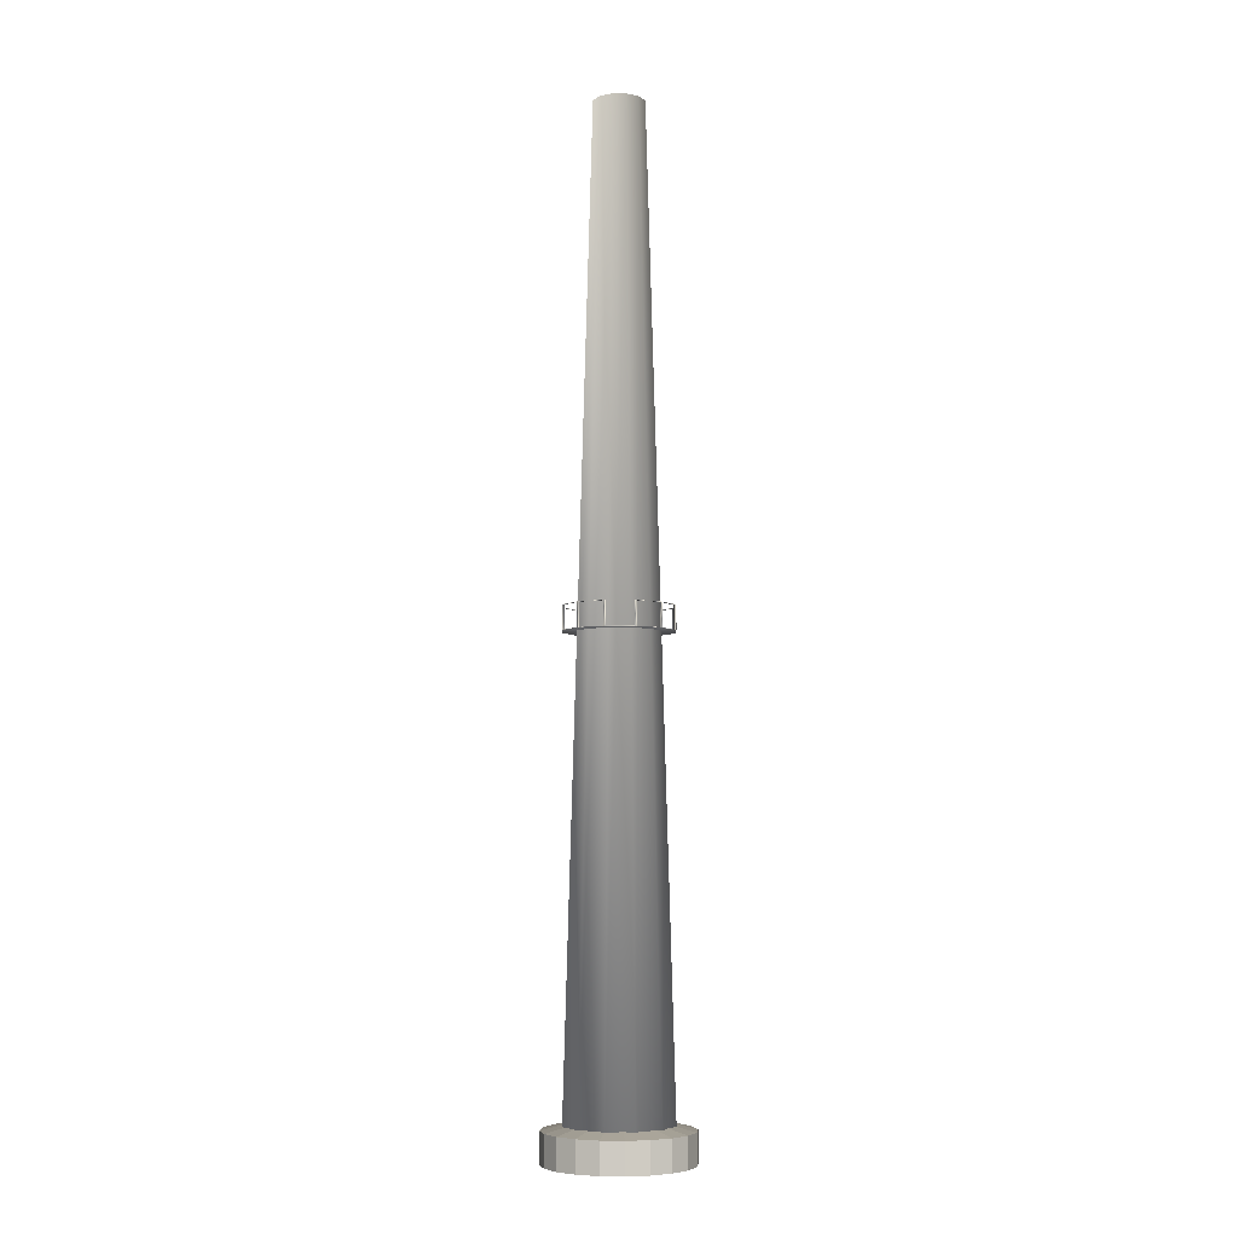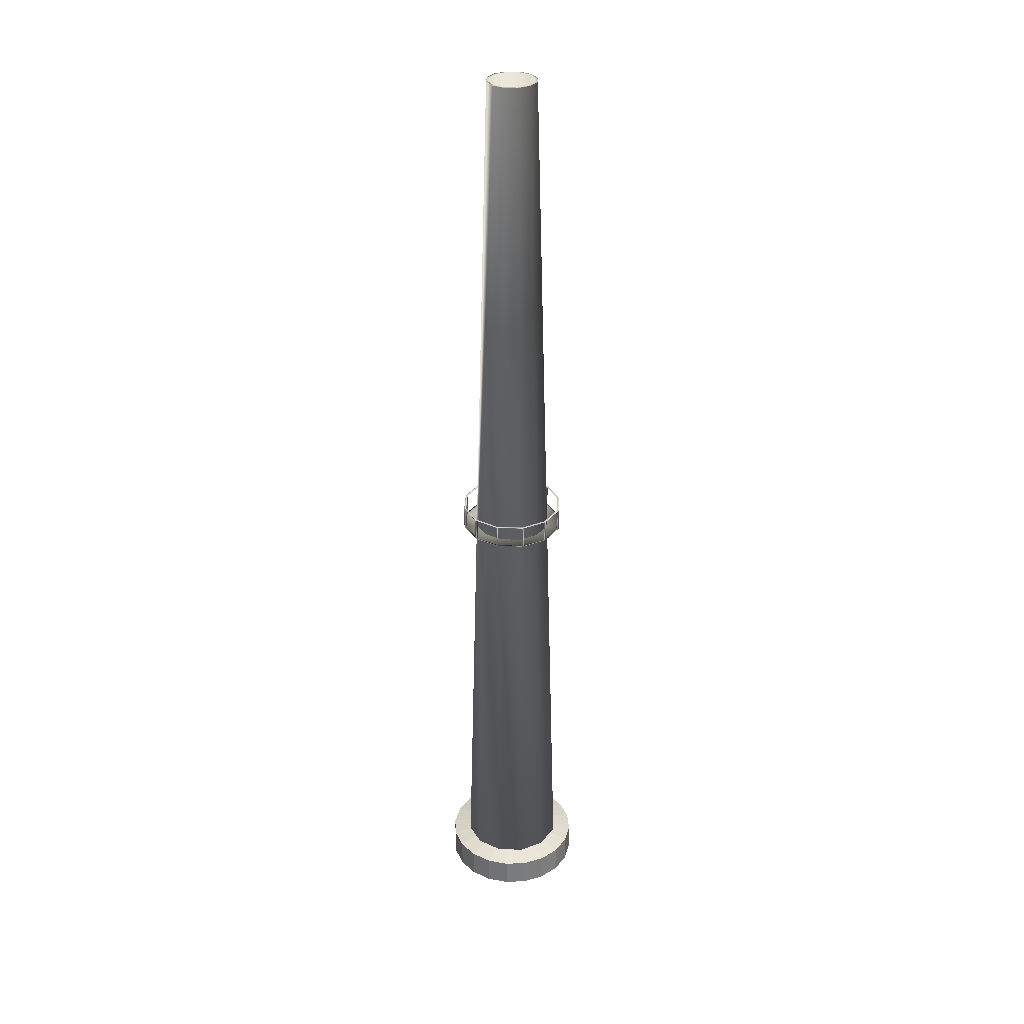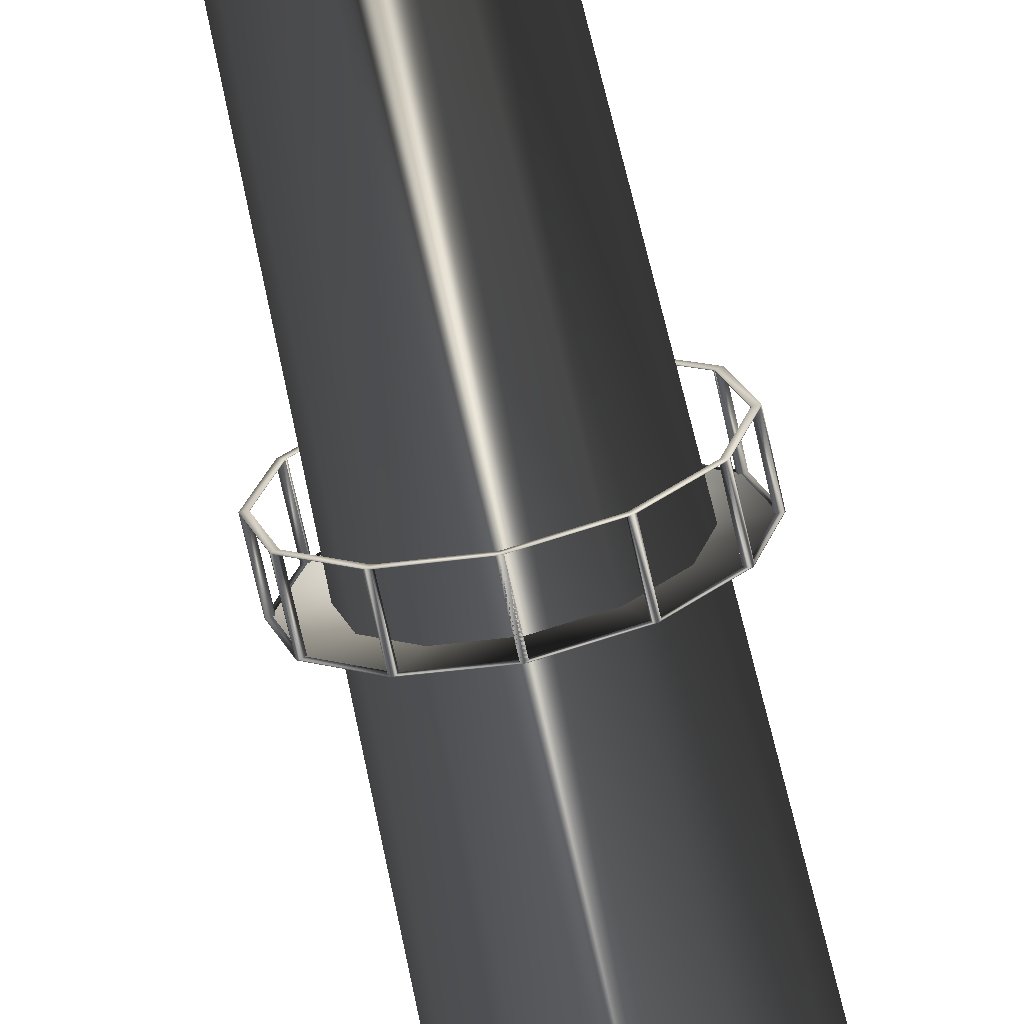
<metadata>
{"format":"obj","ext":"obj","renderer":"f3d","projection":"perspective","resolution":1024,"background":"white","views":[{"elev":-6.2,"azim":-76.2,"up":"+Y"},{"elev":32.0,"azim":-102.8,"up":"+Y"},{"elev":-69.2,"azim":-167.6,"up":"+Z"}]}
</metadata>
<code>
o Cylinder_Cylinder.003
v -2.292 40.65 3.971
v -2.292 42.65 3.971
v -3.971 40.65 2.292
v -3.971 42.65 2.292
v -4.585 40.65 2e-06
v -4.585 42.65 2e-06
v -3.971 40.65 -2.292
v -3.971 42.65 -2.292
v -2.292 40.65 -3.971
v -2.292 42.65 -3.971
v 0.0801 40.67 -4.563
v 0.0801 42.63 -4.563
v 0.0801 42.63 4.563
v 0.0801 40.67 4.563
v -0.0801 40.67 4.563
v -0.0801 42.63 4.563
v -2.212 42.63 3.992
v -2.212 40.67 3.992
v -2.351 40.67 3.912
v -2.351 42.63 3.912
v -3.912 42.63 2.351
v -3.912 40.67 2.351
v -3.992 40.67 2.212
v -3.992 42.63 2.212
v -4.563 42.63 0.0801
v -4.563 40.67 0.0801
v -4.563 40.67 -0.0801
v -4.563 42.63 -0.0801
v -3.992 42.63 -2.212
v -3.992 40.67 -2.212
v -2.212 40.67 -3.992
v -2.212 42.63 -3.992
v -0.0801 42.63 -4.563
v -0.0801 40.67 -4.563
v -3.912 40.67 -2.351
v -3.912 42.63 -2.351
v -2.351 42.63 -3.912
v -2.351 40.67 -3.912
v -2.223 40.68 3.85
v -2.201 42.65 3.812
v -3.85 40.68 2.223
v -3.812 42.65 2.201
v -4.446 40.68 2e-06
v -4.401 42.65 2e-06
v -3.85 40.68 -2.223
v -3.812 42.65 -2.201
v -2.223 40.68 -3.85
v -2.201 42.65 -3.812
v 0.03264 40.67 -4.386
v 0.03264 42.63 -4.386
v 0.03264 42.63 4.386
v 0.03264 40.67 4.386
v -0.03264 40.67 4.386
v -0.03264 42.63 4.386
v -2.165 42.63 3.815
v -2.165 40.67 3.815
v -2.221 40.67 3.782
v -2.221 42.63 3.782
v -3.782 42.63 2.221
v -3.782 40.67 2.221
v -3.815 40.67 2.165
v -3.815 42.63 2.165
v -4.386 42.63 0.03264
v -4.386 40.67 0.03264
v -4.386 40.67 -0.03264
v -4.386 42.63 -0.03264
v -3.815 42.63 -2.165
v -3.815 40.67 -2.165
v -2.165 40.67 -3.815
v -2.165 42.63 -3.815
v -0.03264 42.63 -4.386
v -0.03264 40.67 -4.386
v -3.782 40.67 -2.221
v -3.782 42.63 -2.221
v -2.221 42.63 -3.782
v -2.221 40.67 -3.782
v 0 40.65 -4.585
v 0 42.65 -4.585
v 0 40.65 4.585
v 0 42.65 4.585
v 2.292 40.65 3.971
v 2.292 42.65 3.971
v 3.971 40.65 2.292
v 3.971 42.65 2.292
v 4.585 40.65 2e-06
v 4.585 42.65 2e-06
v 3.971 40.65 -2.292
v 3.971 42.65 -2.292
v 2.292 40.65 -3.971
v 2.292 42.65 -3.971
v -0.0801 40.67 -4.563
v -0.0801 42.63 -4.563
v -0.0801 42.63 4.563
v -0.0801 40.67 4.563
v 0.0801 40.67 4.563
v 0.0801 42.63 4.563
v 2.212 42.63 3.992
v 2.212 40.67 3.992
v 2.351 40.67 3.912
v 2.351 42.63 3.912
v 3.912 42.63 2.351
v 3.912 40.67 2.351
v 3.992 40.67 2.212
v 3.992 42.63 2.212
v 4.563 42.63 0.0801
v 4.563 40.67 0.0801
v 4.563 40.67 -0.0801
v 4.563 42.63 -0.0801
v 3.992 42.63 -2.212
v 3.992 40.67 -2.212
v 2.212 40.67 -3.992
v 2.212 42.63 -3.992
v 0.0801 42.63 -4.563
v 0.0801 40.67 -4.563
v 3.912 40.67 -2.351
v 3.912 42.63 -2.351
v 2.351 42.63 -3.912
v 2.351 40.67 -3.912
v 0 40.65 0
v 0 40.68 -4.446
v 0 42.65 -4.401
v 0 40.68 4.446
v 0 42.65 4.401
v 2.223 40.68 3.85
v 2.201 42.65 3.812
v 3.85 40.68 2.223
v 3.812 42.65 2.201
v 4.446 40.68 2e-06
v 4.401 42.65 2e-06
v 3.85 40.68 -2.223
v 3.812 42.65 -2.201
v 2.223 40.68 -3.85
v 2.201 42.65 -3.812
v -0.03264 40.67 -4.386
v -0.03264 42.63 -4.386
v -0.03264 42.63 4.386
v -0.03264 40.67 4.386
v 0.03264 40.67 4.386
v 0.03264 42.63 4.386
v 2.165 42.63 3.815
v 2.165 40.67 3.815
v 2.221 40.67 3.782
v 2.221 42.63 3.782
v 3.782 42.63 2.221
v 3.782 40.67 2.221
v 3.815 40.67 2.165
v 3.815 42.63 2.165
v 4.386 42.63 0.03264
v 4.386 40.67 0.03264
v 4.386 40.67 -0.03264
v 4.386 42.63 -0.03264
v 3.815 42.63 -2.165
v 3.815 40.67 -2.165
v 2.165 40.67 -3.815
v 2.165 42.63 -3.815
v 0.03264 42.63 -4.386
v 0.03264 40.67 -4.386
v 3.782 40.67 -2.221
v 3.782 42.63 -2.221
v 2.221 42.63 -3.782
v 2.221 40.67 -3.782
v 0 40.69 0
v -1.874 0.002117 5.767
v -3.564 0.002117 4.906
v -4.906 0.002117 3.564
v -5.767 0.002117 1.874
v -6.064 0.002117 -6e-06
v -5.767 0.002117 -1.874
v -4.906 0.002117 -3.564
v -3.564 0.002117 -4.906
v -1.874 0.002117 -5.767
v -1.874 2.55 5.767
v -1.346 2.961 4.143
v -3.564 2.55 4.906
v -2.561 2.961 3.525
v -4.906 2.55 3.564
v -3.525 2.961 2.561
v -5.767 2.55 1.874
v -4.143 2.961 1.346
v -6.064 2.55 -6e-06
v -4.357 2.961 -5e-06
v -5.767 2.55 -1.874
v -4.143 2.961 -1.346
v -4.906 2.55 -3.564
v -3.525 2.961 -2.561
v -3.564 2.55 -4.906
v -2.561 2.961 -3.525
v -1.874 2.55 -5.767
v -1.346 2.961 -4.143
v -1.874 1.276 -5.767
v -1.874 1.276 5.767
v -3.564 1.276 4.906
v -4.906 1.276 3.564
v -5.767 1.276 1.874
v -6.064 1.276 -6e-06
v -5.767 1.276 -1.874
v -4.906 1.276 -3.564
v -3.564 1.276 -4.906
v -1.813 1.291 -5.777
v -1.813 2.535 -5.777
v -0.06051 2.535 -6.055
v -0.06051 1.291 -6.055
v 0.06051 2.535 6.055
v 0.06051 1.291 6.055
v -0.06051 1.291 6.055
v -0.06051 2.535 6.055
v -1.813 2.535 5.777
v -1.813 1.291 5.777
v -1.929 1.291 5.74
v -1.929 2.535 5.74
v -3.51 2.535 4.934
v -3.51 1.291 4.934
v -3.608 1.291 4.863
v -3.608 2.535 4.863
v -4.863 2.535 3.608
v -4.863 1.291 3.608
v -4.934 1.291 3.51
v -4.934 2.535 3.51
v -5.74 2.535 1.929
v -5.74 1.291 1.929
v -5.777 1.291 1.813
v -5.777 2.535 1.813
v -6.055 2.535 0.0605
v -6.055 1.291 0.0605
v -6.055 1.291 -0.06052
v -6.055 2.535 -0.06052
v -5.777 2.535 -1.813
v -5.777 1.291 -1.813
v -5.74 1.291 -1.929
v -5.74 2.535 -1.929
v -4.934 2.535 -3.51
v -4.934 1.291 -3.51
v -4.863 1.291 -3.608
v -4.863 2.535 -3.608
v -3.608 2.535 -4.863
v -3.608 1.291 -4.863
v -3.51 1.291 -4.934
v -3.51 2.535 -4.934
v -1.929 2.535 -5.74
v -1.929 1.291 -5.74
v 0.06051 1.291 -6.055
v 0.06051 2.535 -6.055
v 0 0.002117 -6.064
v 0 0.002117 6.064
v 1.874 0.002117 5.767
v 3.564 0.002117 4.906
v 4.906 0.002117 3.564
v 5.767 0.002117 1.874
v 6.064 0.002117 -6e-06
v 5.767 0.002117 -1.874
v 4.906 0.002117 -3.564
v 3.564 0.002117 -4.906
v 1.874 0.002117 -5.767
v 0 2.55 -6.064
v 0 2.961 -4.357
v 0 2.55 6.064
v 0 2.961 4.357
v 1.874 2.55 5.767
v 1.346 2.961 4.143
v 3.564 2.55 4.906
v 2.561 2.961 3.525
v 4.906 2.55 3.564
v 3.525 2.961 2.561
v 5.767 2.55 1.874
v 4.143 2.961 1.346
v 6.064 2.55 -6e-06
v 4.357 2.961 -5e-06
v 5.767 2.55 -1.874
v 4.143 2.961 -1.346
v 4.906 2.55 -3.564
v 3.525 2.961 -2.561
v 3.564 2.55 -4.906
v 2.561 2.961 -3.525
v 1.874 2.55 -5.767
v 1.346 2.961 -4.143
v 0 1.276 -6.064
v 1.874 1.276 -5.767
v 0 1.276 6.064
v 1.874 1.276 5.767
v 3.564 1.276 4.906
v 4.906 1.276 3.564
v 5.767 1.276 1.874
v 6.064 1.276 -6e-06
v 5.767 1.276 -1.874
v 4.906 1.276 -3.564
v 3.564 1.276 -4.906
v 1.813 1.291 -5.777
v 1.813 2.535 -5.777
v 0.06051 2.535 -6.055
v 0.06051 1.291 -6.055
v -0.06051 2.535 6.055
v -0.06051 1.291 6.055
v 0.06051 1.291 6.055
v 0.06051 2.535 6.055
v 1.813 2.535 5.777
v 1.813 1.291 5.777
v 1.929 1.291 5.74
v 1.929 2.535 5.74
v 3.51 2.535 4.934
v 3.51 1.291 4.934
v 3.608 1.291 4.863
v 3.608 2.535 4.863
v 4.863 2.535 3.608
v 4.863 1.291 3.608
v 4.934 1.291 3.51
v 4.934 2.535 3.51
v 5.74 2.535 1.929
v 5.74 1.291 1.929
v 5.777 1.291 1.813
v 5.777 2.535 1.813
v 6.055 2.535 0.0605
v 6.055 1.291 0.0605
v 6.055 1.291 -0.06052
v 6.055 2.535 -0.06052
v 5.777 2.535 -1.813
v 5.777 1.291 -1.813
v 5.74 1.291 -1.929
v 5.74 2.535 -1.929
v 4.934 2.535 -3.51
v 4.934 1.291 -3.51
v 4.863 1.291 -3.608
v 4.863 2.535 -3.608
v 3.608 2.535 -4.863
v 3.608 1.291 -4.863
v 3.51 1.291 -4.934
v 3.51 2.535 -4.934
v 1.929 2.535 -5.74
v 1.929 1.291 -5.74
v -0.06051 1.291 -6.055
v -0.06051 2.535 -6.055
v 2.283 0.00212 -3.955
v 1.084 83.3 -1.878
v 3.955 0.00212 -2.283
v 1.878 83.3 -1.084
v 4.567 0.00212 -0
v 2.168 83.3 0
v 3.955 0.00212 2.283
v 1.878 83.3 1.084
v 2.283 0.00212 3.955
v 1.084 83.3 1.878
v 1.084 83.3 -1.878
v 1.878 83.3 -1.084
v 2.168 83.3 0
v 1.878 83.3 1.084
v 1.084 83.3 1.878
v -0.03881 -0.000951 -4.422
v -0.03881 83.29 -2.023
v 2.208 -0.001061 -3.825
v 1.009 83.29 -1.748
v 3.825 -0.001061 -2.208
v 1.748 83.29 -1.009
v 4.417 -0.001061 -0
v 2.018 83.29 0
v 3.825 -0.001061 2.208
v 1.748 83.29 1.009
v 2.208 -0.001061 3.825
v 1.009 83.29 1.748
v -0.03881 -0.000951 4.422
v -0.03881 83.29 2.023
v 1.081 83.17 -1.872
v 1.872 83.17 -1.081
v 2.162 83.17 0
v 1.872 83.17 1.081
v 1.081 83.17 1.872
v 0 0.00212 -4.567
v 0 83.3 -2.168
v -2.283 0.00212 -3.955
v -1.084 83.3 -1.878
v -3.955 0.00212 -2.283
v -1.878 83.3 -1.084
v -4.567 0.00212 -0
v -2.168 83.3 0
v -3.955 0.00212 2.283
v -1.878 83.3 1.084
v -2.283 0.00212 3.955
v -1.084 83.3 1.878
v 0 0.00212 4.567
v 0 83.3 2.168
v 0 83.3 -2.168
v -1.084 83.3 -1.878
v -1.878 83.3 -1.084
v -2.168 83.3 0
v -1.878 83.3 1.084
v -1.084 83.3 1.878
v 0 83.3 2.168
v 0.03881 -0.000951 -4.422
v 0.03881 83.29 -2.023
v -2.208 -0.001061 -3.825
v -1.009 83.29 -1.748
v -3.825 -0.001061 -2.208
v -1.748 83.29 -1.009
v -4.417 -0.001061 -0
v -2.018 83.29 0
v -3.825 -0.001061 2.208
v -1.748 83.29 1.009
v -2.208 -0.001061 3.825
v -1.009 83.29 1.748
v 0.03881 -0.000951 4.422
v 0.03881 83.29 2.023
v 0 83.17 -2.162
v -1.081 83.17 -1.872
v -1.872 83.17 -1.081
v -2.162 83.17 0
v -1.872 83.17 1.081
v -1.081 83.17 1.872
v 0 83.17 2.162
f 199 200 201 202
f 205 206 207 208
f 209 210 211 212
f 213 214 215 216
f 217 218 219 220
f 221 222 223 224
f 225 226 227 228
f 229 230 231 232
f 233 234 235 236
f 237 238 239 240
f 287 290 289 288
f 293 296 295 294
f 297 300 299 298
f 301 304 303 302
f 305 308 307 306
f 309 312 311 310
f 313 316 315 314
f 317 320 319 318
f 321 324 323 322
f 325 328 327 326
f 188 254 201 200
f 254 276 202 201
f 276 190 199 202
f 256 278 204 203
f 278 256 206 205
f 256 172 207 206
f 191 278 205 208
f 172 174 211 210
f 192 191 209 212
f 174 176 215 214
f 193 192 213 216
f 176 178 219 218
f 194 193 217 220
f 178 180 223 222
f 195 194 221 224
f 180 182 227 226
f 196 195 225 228
f 182 184 231 230
f 197 196 229 232
f 184 186 235 234
f 198 197 233 236
f 186 188 239 238
f 190 198 237 240
f 276 254 242 241
f 274 288 289 254
f 276 290 287 277
f 256 291 292 278
f 256 294 295 258
f 279 296 293 278
f 258 298 299 260
f 280 300 297 279
f 260 302 303 262
f 281 304 301 280
f 262 306 307 264
f 282 308 305 281
f 264 310 311 266
f 283 312 309 282
f 266 314 315 268
f 284 316 313 283
f 268 318 319 270
f 285 320 317 284
f 270 322 323 272
f 286 324 321 285
f 272 326 327 274
f 277 328 325 286
f 9 77 119
f 7 9 119
f 5 7 119
f 3 5 119
f 1 3 119
f 79 1 119
f 77 78 12 11
f 80 79 14 13
f 79 80 16 15
f 80 2 17 16
f 2 1 18 17
f 1 79 15 18
f 1 2 20 19
f 2 4 21 20
f 4 3 22 21
f 3 1 19 22
f 3 4 24 23
f 4 6 25 24
f 6 5 26 25
f 5 3 23 26
f 5 6 28 27
f 6 8 29 28
f 8 7 30 29
f 7 5 27 30
f 9 10 32 31
f 10 78 33 32
f 78 77 34 33
f 77 9 31 34
f 7 8 36 35
f 8 10 37 36
f 10 9 38 37
f 9 7 35 38
f 162 120 47
f 162 47 45
f 162 45 43
f 162 43 41
f 162 41 39
f 162 39 122
f 49 50 121 120
f 51 52 122 123
f 53 54 123 122
f 54 55 40 123
f 55 56 39 40
f 56 53 122 39
f 57 58 40 39
f 58 59 42 40
f 59 60 41 42
f 60 57 39 41
f 61 62 42 41
f 62 63 44 42
f 63 64 43 44
f 64 61 41 43
f 65 66 44 43
f 66 67 46 44
f 67 68 45 46
f 68 65 43 45
f 69 70 48 47
f 70 71 121 48
f 71 72 120 121
f 72 69 47 120
f 73 74 46 45
f 74 75 48 46
f 75 76 47 48
f 76 73 45 47
f 16 17 55 54
f 20 21 59 58
f 24 25 63 62
f 28 29 67 66
f 36 37 75 74
f 32 33 71 70
f 11 12 50 49
f 13 14 52 51
f 15 16 54 53
f 18 15 53 56
f 17 18 56 55
f 2 80 123 40
f 19 20 58 57
f 22 19 57 60
f 21 22 60 59
f 4 2 40 42
f 23 24 62 61
f 26 23 61 64
f 25 26 64 63
f 6 4 42 44
f 27 28 66 65
f 30 27 65 68
f 29 30 68 67
f 8 6 44 46
f 31 32 70 69
f 34 31 69 72
f 33 34 72 71
f 78 10 48 121
f 35 36 74 73
f 38 35 73 76
f 37 38 76 75
f 10 8 46 48
f 89 119 77
f 87 119 89
f 85 119 87
f 83 119 85
f 81 119 83
f 79 119 81
f 77 91 92 78
f 80 93 94 79
f 79 95 96 80
f 80 96 97 82
f 82 97 98 81
f 81 98 95 79
f 81 99 100 82
f 82 100 101 84
f 84 101 102 83
f 83 102 99 81
f 83 103 104 84
f 84 104 105 86
f 86 105 106 85
f 85 106 103 83
f 85 107 108 86
f 86 108 109 88
f 88 109 110 87
f 87 110 107 85
f 89 111 112 90
f 90 112 113 78
f 78 113 114 77
f 77 114 111 89
f 87 115 116 88
f 88 116 117 90
f 90 117 118 89
f 89 118 115 87
f 162 132 120
f 162 130 132
f 162 128 130
f 162 126 128
f 162 124 126
f 162 122 124
f 134 120 121 135
f 136 123 122 137
f 138 122 123 139
f 139 123 125 140
f 140 125 124 141
f 141 124 122 138
f 142 124 125 143
f 143 125 127 144
f 144 127 126 145
f 145 126 124 142
f 146 126 127 147
f 147 127 129 148
f 148 129 128 149
f 149 128 126 146
f 150 128 129 151
f 151 129 131 152
f 152 131 130 153
f 153 130 128 150
f 154 132 133 155
f 155 133 121 156
f 156 121 120 157
f 157 120 132 154
f 158 130 131 159
f 159 131 133 160
f 160 133 132 161
f 161 132 130 158
f 96 139 140 97
f 100 143 144 101
f 104 147 148 105
f 108 151 152 109
f 116 159 160 117
f 112 155 156 113
f 91 134 135 92
f 93 136 137 94
f 95 138 139 96
f 98 141 138 95
f 97 140 141 98
f 82 125 123 80
f 99 142 143 100
f 102 145 142 99
f 101 144 145 102
f 84 127 125 82
f 103 146 147 104
f 106 149 146 103
f 105 148 149 106
f 86 129 127 84
f 107 150 151 108
f 110 153 150 107
f 109 152 153 110
f 88 131 129 86
f 111 154 155 112
f 114 157 154 111
f 113 156 157 114
f 78 121 133 90
f 115 158 159 116
f 118 161 158 115
f 117 160 161 118
f 90 133 131 88
f 365 366 332 331
f 331 332 334 333
f 333 334 336 335
f 335 336 338 337
f 337 338 340 339
f 339 340 378 377
f 378 340 345 385
f 340 338 344 345
f 338 336 343 344
f 336 334 342 343
f 334 332 341 342
f 332 366 379 341
f 348 349 347 346
f 350 351 349 348
f 352 353 351 350
f 354 355 353 352
f 356 357 355 354
f 358 359 357 356
f 406 364 357 359
f 364 363 355 357
f 363 362 353 355
f 362 361 351 353
f 361 360 349 351
f 360 400 347 349
f 365 331 348 346
f 366 365 346 347
f 331 333 350 348
f 333 335 352 350
f 335 337 354 352
f 337 339 356 354
f 339 377 358 356
f 377 378 359 358
f 341 379 400 360
f 342 341 360 361
f 343 342 361 362
f 344 343 362 363
f 345 344 363 364
f 385 345 364 406
f 378 385 406 359
f 379 366 347 400
f 365 367 368 366
f 367 369 370 368
f 369 371 372 370
f 371 373 374 372
f 373 375 376 374
f 375 377 378 376
f 378 385 384 376
f 376 384 383 374
f 374 383 382 372
f 372 382 381 370
f 370 381 380 368
f 368 380 379 366
f 388 386 387 389
f 390 388 389 391
f 392 390 391 393
f 394 392 393 395
f 396 394 395 397
f 398 396 397 399
f 406 399 397 405
f 405 397 395 404
f 404 395 393 403
f 403 393 391 402
f 402 391 389 401
f 401 389 387 400
f 365 386 388 367
f 366 387 386 365
f 367 388 390 369
f 369 390 392 371
f 371 392 394 373
f 373 394 396 375
f 375 396 398 377
f 377 398 399 378
f 380 401 400 379
f 381 402 401 380
f 382 403 402 381
f 383 404 403 382
f 384 405 404 383
f 385 406 405 384
f 378 399 406 385
f 379 400 387 366
f 172 256 257 173
f 174 172 173 175
f 176 174 175 177
f 178 176 177 179
f 180 178 179 181
f 182 180 181 183
f 184 182 183 185
f 186 184 185 187
f 188 186 187 189
f 254 188 189 255
f 170 198 190 171
f 169 197 198 170
f 168 196 197 169
f 167 195 196 168
f 166 194 195 167
f 165 193 194 166
f 164 192 193 165
f 163 191 192 164
f 244 278 191 163
f 171 190 276 243
f 190 188 200 199
f 172 191 208 207
f 191 172 210 209
f 174 192 212 211
f 192 174 214 213
f 176 193 216 215
f 193 176 218 217
f 178 194 220 219
f 194 178 222 221
f 180 195 224 223
f 195 180 226 225
f 182 196 228 227
f 196 182 230 229
f 184 197 232 231
f 197 184 234 233
f 186 198 236 235
f 198 186 238 237
f 188 190 240 239
f 258 259 257 256
f 260 261 259 258
f 262 263 261 260
f 264 265 263 262
f 266 267 265 264
f 268 269 267 266
f 270 271 269 268
f 272 273 271 270
f 274 275 273 272
f 254 255 275 274
f 252 253 277 286
f 251 252 286 285
f 250 251 285 284
f 249 250 284 283
f 248 249 283 282
f 247 248 282 281
f 246 247 281 280
f 245 246 280 279
f 244 245 279 278
f 253 243 276 277
f 277 287 288 274
f 254 289 290 276
f 278 293 294 256
f 258 295 296 279
f 279 297 298 258
f 260 299 300 280
f 280 301 302 260
f 262 303 304 281
f 281 305 306 262
f 264 307 308 282
f 282 309 310 264
f 266 311 312 283
f 283 313 314 266
f 268 315 316 284
f 284 317 318 268
f 270 319 320 285
f 285 321 322 270
f 272 323 324 286
f 286 325 326 272
f 274 327 328 277
f 276 329 330 254

</code>
